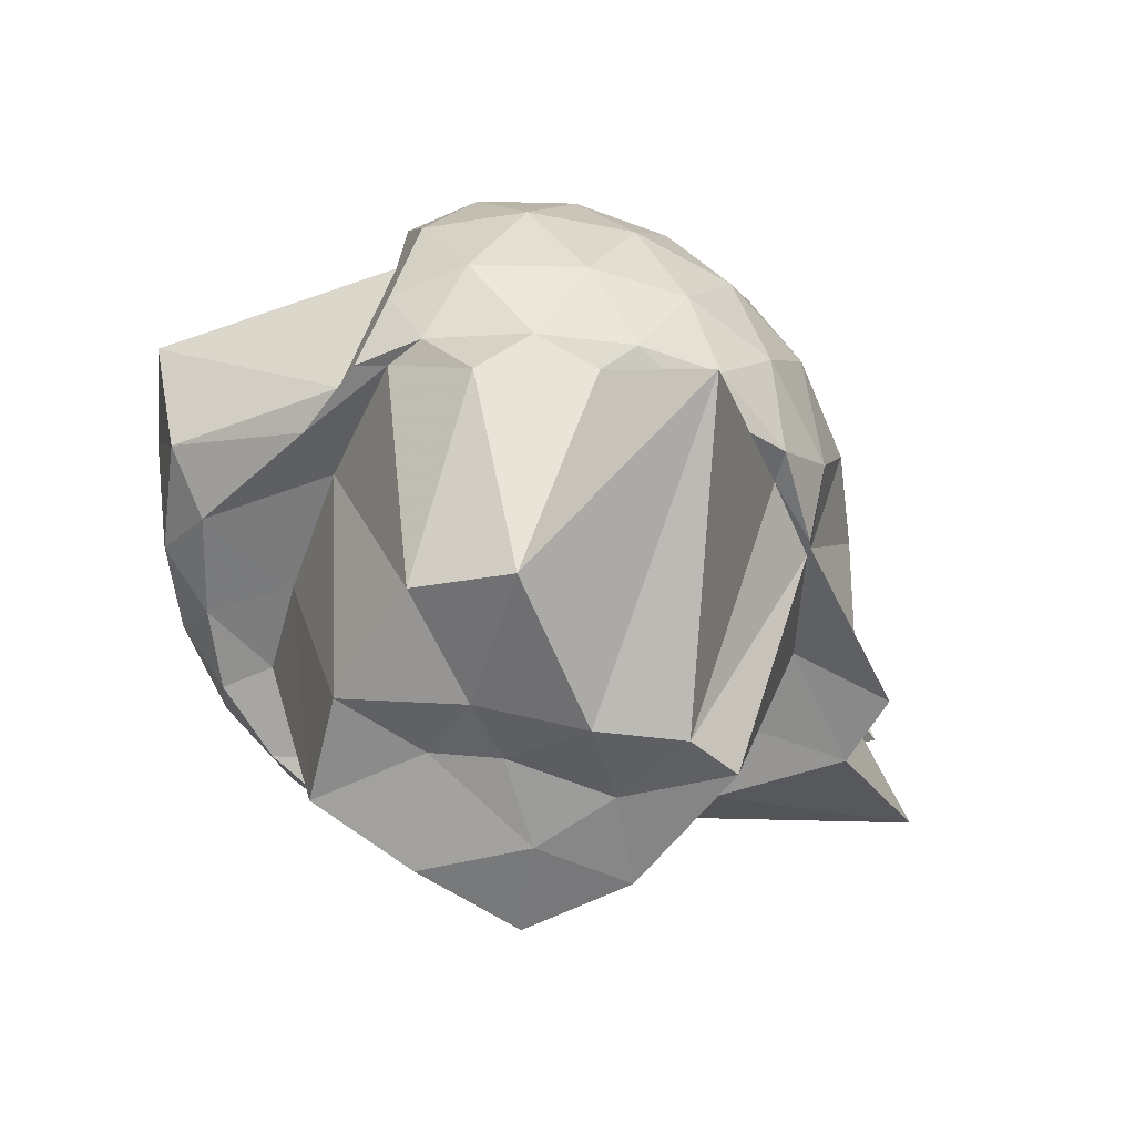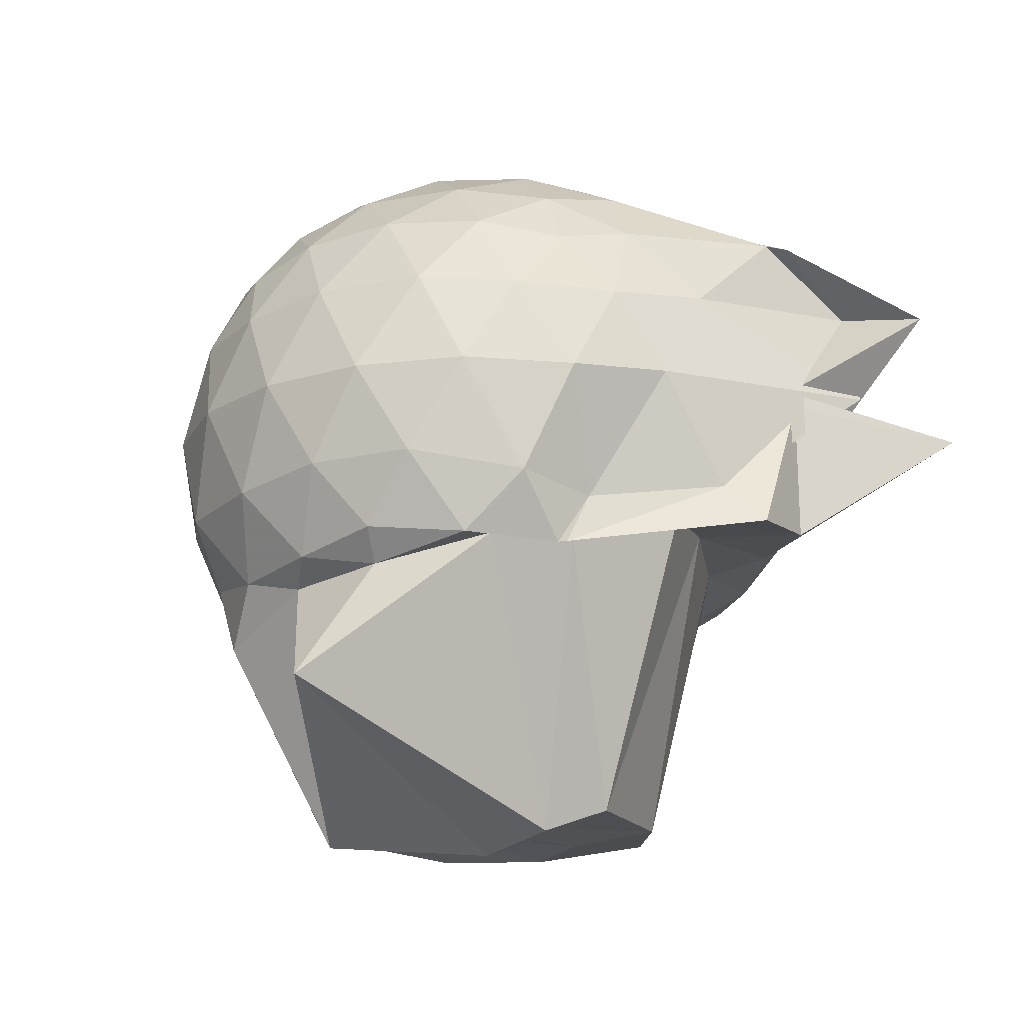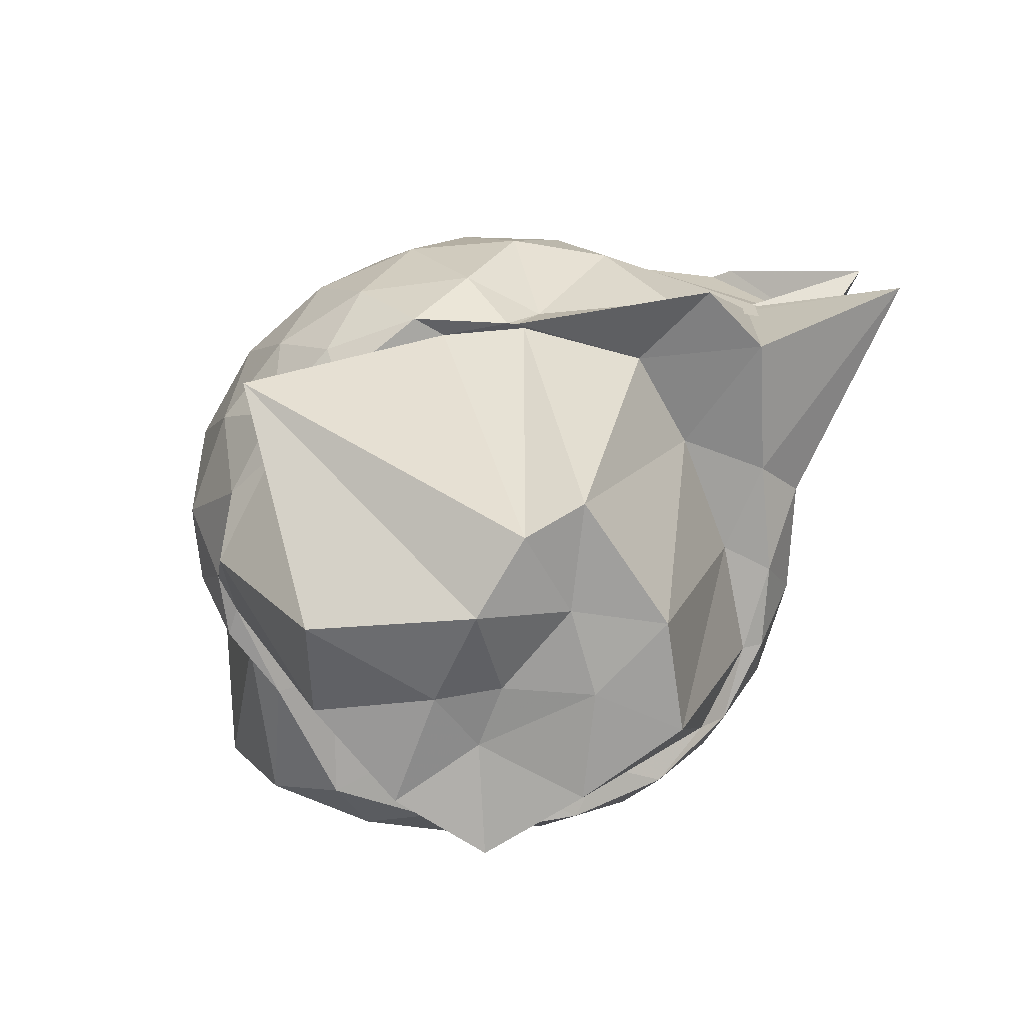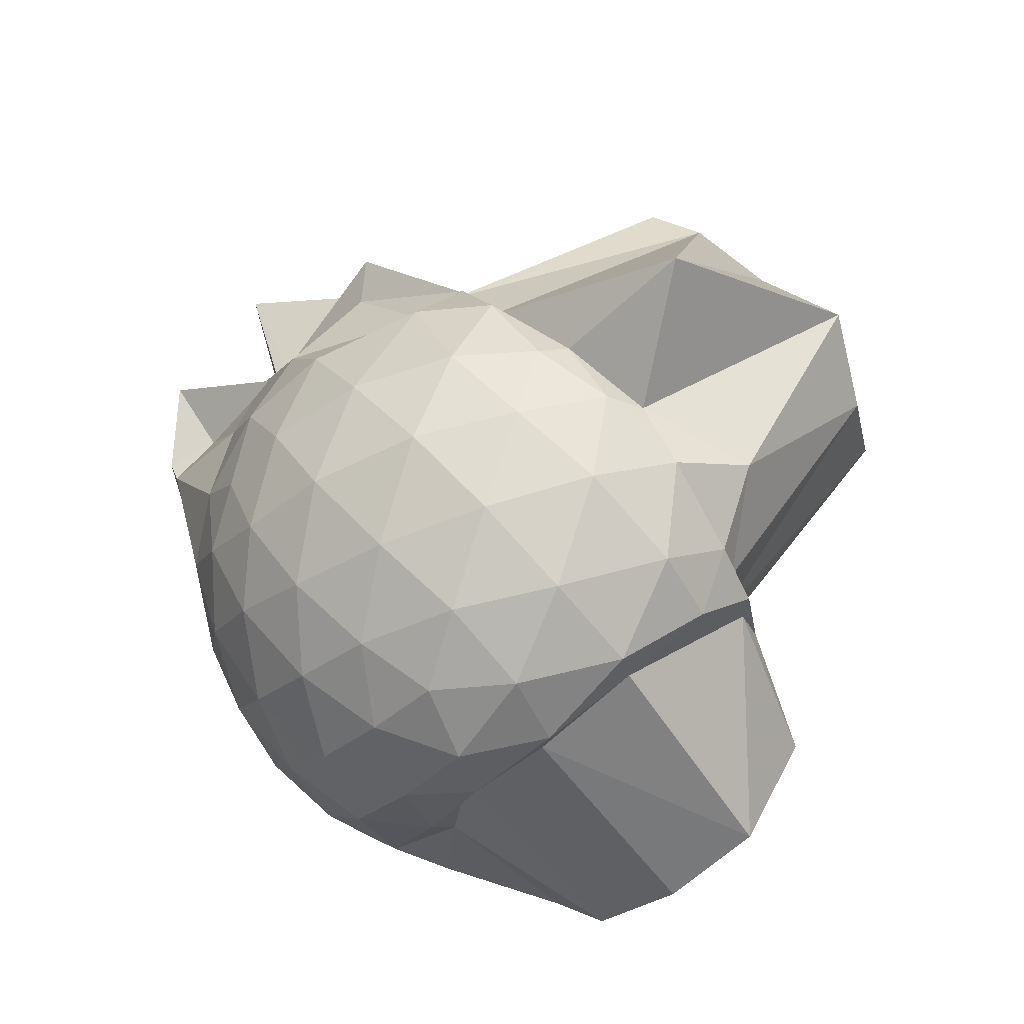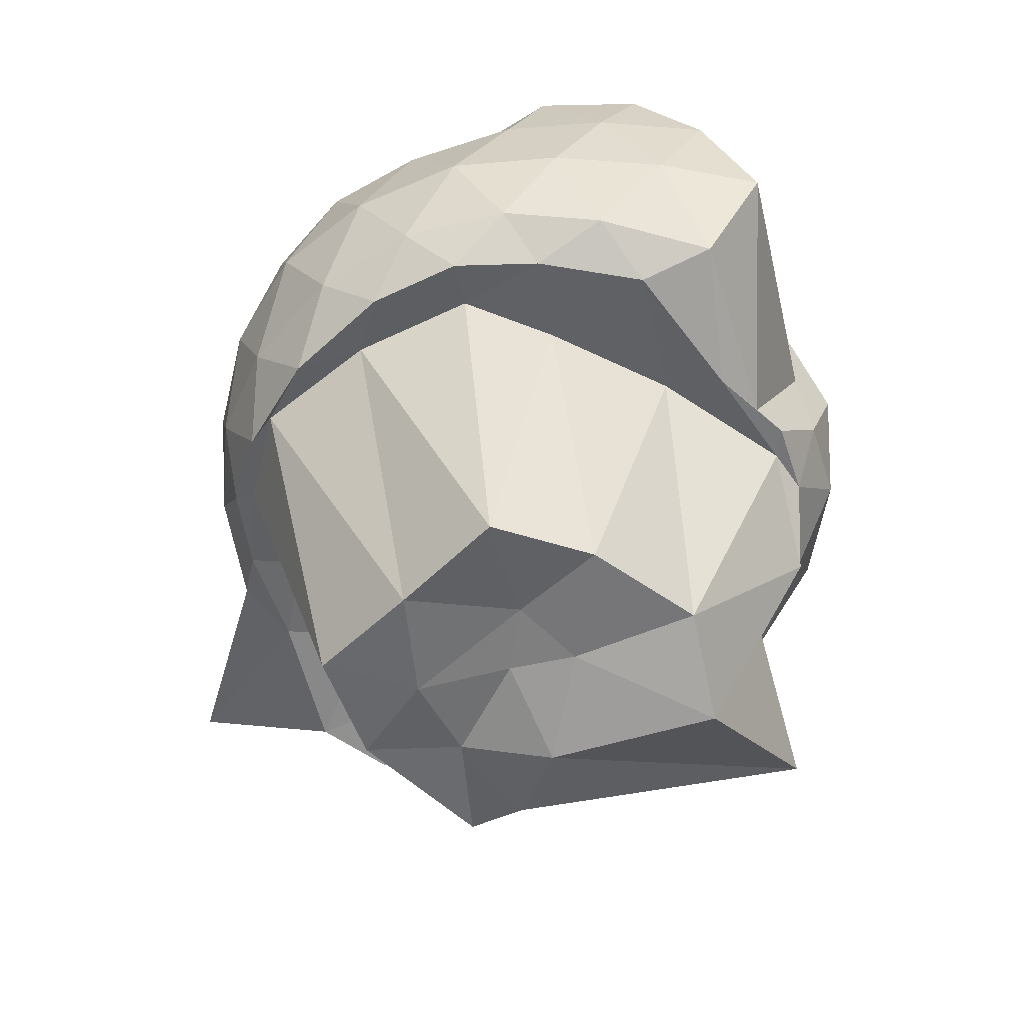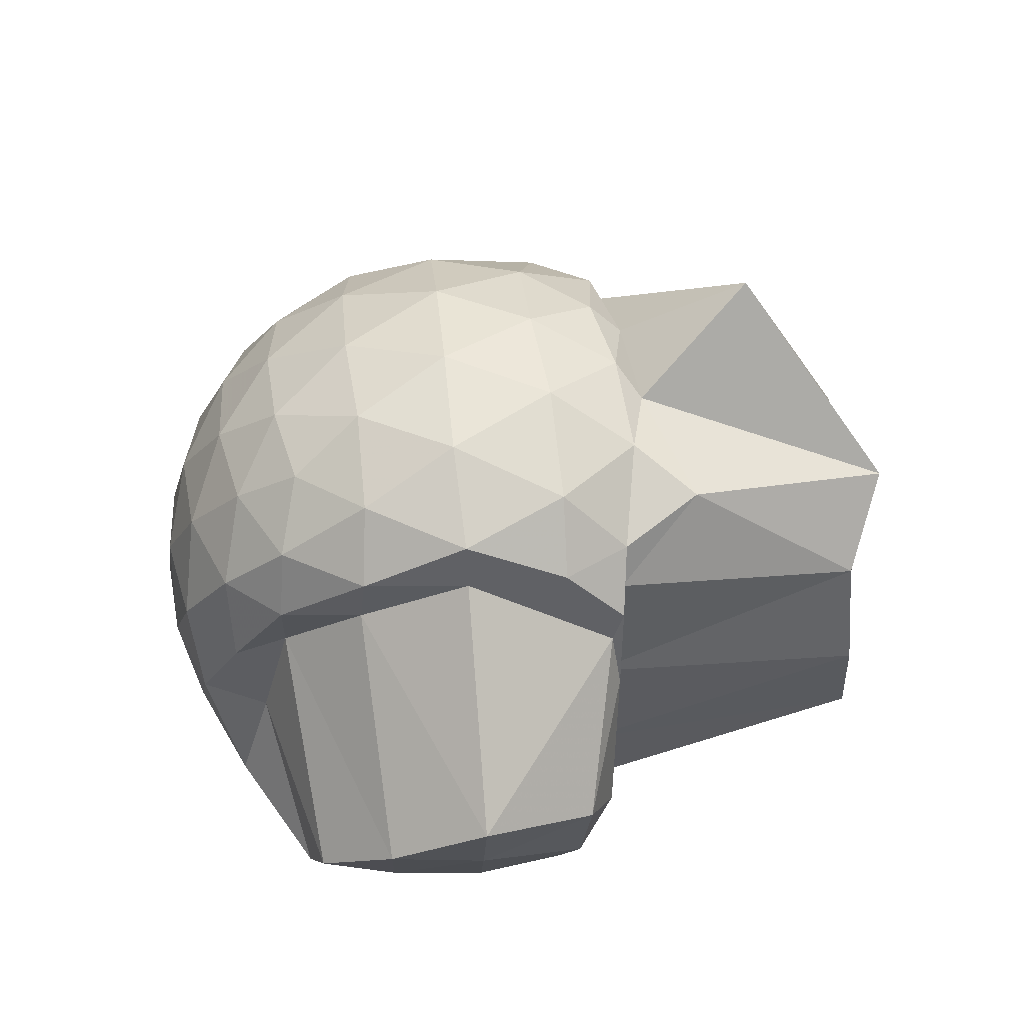
<metadata>
{"format":"obj","ext":"obj","renderer":"f3d","projection":"perspective","resolution":1024,"background":"white","views":[{"elev":-62.4,"azim":161.8,"up":"+Z"},{"elev":-16.1,"azim":-138.2,"up":"+Z"},{"elev":-69.9,"azim":-126.2,"up":"+Z"},{"elev":76.0,"azim":48.6,"up":"+Y"},{"elev":-55.2,"azim":65.5,"up":"+Z"},{"elev":54.4,"azim":85.8,"up":"+Y"}]}
</metadata>
<code>
v -2.374 -0.3359 0.2974
v -2.35 -0.3924 -1.876
v -1.299 -0.4319 -0.1746
v -1.875 -0.03707 -0.09814
v -1.824 0.1717 -0.1015
v -1.918 0.3505 -0.119
v -2.108 0.4796 -0.1707
v -2.347 0.4748 -0.114
v -2.626 0.4038 -0.09017
v -2.891 0.2695 -0.1114
v -3.078 0.1069 -0.1651
v -3.162 -0.1169 -0.1094
v -3.396 -0.5302 -0.08975
v -3.453 -0.5626 -0.1074
v -3.167 -0.8162 -0.1627
v -2.908 -0.9576 -0.1128
v -2.639 -1.081 -0.0934
v -2.35 -1.147 -0.1194
v -2.088 -1.163 -0.1739
v -1.89 -1.034 -0.1195
v -1.714 -0.8391 -0.09666
v -1.449 -0.6844 -0.121
v -1.207 -0.2546 -0.3892
v -1.79 0.1954 -0.3408
v -1.78 0.3625 -0.3574
v -1.947 0.5217 -0.3739
v -2.224 0.6028 -0.3676
v -2.516 0.5812 -0.3394
v -2.82 0.4611 -0.3328
v -3.056 0.2829 -0.3544
v -3.232 0.02892 -0.363
v -3.319 -0.2795 -0.3199
v -3.492 -0.8036 -0.2905
v -3.744 -0.8648 -0.3301
v -3.112 -0.9688 -0.3516
v -2.841 -1.141 -0.3332
v -2.521 -1.255 -0.3398
v -2.215 -1.279 -0.3685
v -1.925 -1.203 -0.3743
v -1.695 -1.035 -0.3545
v -1.468 -0.7987 -0.3565
v -1.312 -0.5511 -0.39
v -1.177 -0.09306 -0.6733
v -1.764 0.357 -0.6624
v -1.799 0.4964 -0.6603
v -2.07 0.6292 -0.6419
v -2.382 0.6647 -0.634
v -2.696 0.5987 -0.6261
v -2.976 0.4322 -0.619
v -3.196 0.1817 -0.6253
v -3.327 -0.08866 -0.6097
v -3.546 -0.8073 -0.5698
v -3.446 -0.5608 -0.5851
v -3.509 -0.8117 -0.6036
v -3 -1.118 -0.6128
v -2.708 -1.272 -0.6241
v -2.382 -1.335 -0.634
v -2.051 -1.304 -0.6432
v -1.767 -1.17 -0.6497
v -1.519 -0.9591 -0.6545
v -1.362 -0.6903 -0.6609
v -1.249 -0.3869 -0.6655
v -1.69 0.1377 -1.087
v -1.753 0.3844 -0.9511
v -1.93 0.5425 -0.9532
v -2.248 0.6327 -0.9399
v -2.544 0.6233 -0.9038
v -2.832 0.5128 -0.8927
v -3.079 0.2756 -0.9491
v -3.124 0.03342 -0.9896
v -3.389 -0.2837 -0.9412
v -3.458 -0.5704 -0.6343
v -3.825 -0.8891 -0.7524
v -3.124 -1.002 -0.896
v -2.84 -1.19 -0.8863
v -2.548 -1.294 -0.8988
v -2.238 -1.302 -0.9375
v -1.913 -1.214 -0.9469
v -1.665 -1.05 -0.9263
v -1.471 -0.8153 -0.9316
v -1.354 -0.5544 -0.9751
v -1.293 -0.2215 -0.9992
v -1.709 0.2286 -1.119
v -1.86 0.3688 -1.138
v -2.137 0.4977 -1.183
v -2.421 0.5402 -1.154
v -2.672 0.5132 -1.1
v -2.916 0.3554 -1.126
v -3.076 0.1201 -1.14
v -3.089 0.09548 -1.135
v -3.505 -0.3377 -1.059
v -3.46 -0.576 -1.047
v -3.14 -0.8383 -1.01
v -2.892 -1.056 -1.046
v -2.676 -1.192 -1.064
v -2.417 -1.233 -1.124
v -2.113 -1.201 -1.123
v -1.828 -1.073 -1.08
v -1.63 -0.902 -1.059
v -1.524 -0.6787 -1.053
v -1.433 -0.3783 -1.077
v -1.632 -0.01425 -1.109
v -1.839 -0.3538 -0.01116
v -1.858 -0.07912 0.05713
v -1.96 0.1588 0.0668
v -2.152 0.3379 0.01132
v -2.423 0.2948 0.07108
v -2.72 0.1856 0.07037
v -2.968 0.04097 0.01361
v -3.033 -0.2124 0.06992
v -3.045 -0.4991 0.06637
v -2.98 -0.7437 0.009013
v -2.735 -0.8694 0.06204
v -2.43 -0.969 0.06667
v -2.157 -1.006 0.009331
v -1.932 -0.841 0.06871
v -1.779 -0.6403 0.08207
v -1.911 -0.3353 0.1801
v -2.031 -0.09032 0.2123
v -2.218 0.1288 0.1736
v -2.504 0.04779 0.2096
v -2.786 -0.0707 0.172
v -2.809 -0.3475 0.2046
v -2.794 -0.6218 0.1669
v -2.513 -0.7259 0.2075
v -2.219 -0.8006 0.1715
v -2.032 -0.5794 0.2126
v -2.133 -0.3341 0.27
v -2.298 -0.1139 0.2706
v -2.571 -0.2049 0.2691
v -2.575 -0.4739 0.267
v -2.299 -0.5574 0.2708
v -1.796 0.258 -1.122
v -1.996 0.423 -1.359
v -2.334 0.4707 -1.227
v -2.631 0.4401 -1.192
v -2.924 0.2511 -1.111
v -3.089 0.06664 -1.119
v -3.195 -0.3031 -0.999
v -3.061 -0.5886 -0.9798
v -2.857 -0.9052 -1.011
v -2.634 -1.148 -1.078
v -2.335 -1.208 -1.09
v -2.015 -1.043 -1.054
v -1.753 -0.8138 -1.023
v -1.739 -0.5326 -1.033
v -1.751 -0.1418 -1.046
v -1.966 0.005871 -1.866
v -2.204 0.1881 -1.972
v -2.573 0.7001 -1.559
v -2.782 -0.1569 -1.936
v -2.948 -0.2441 -1.882
v -2.797 -0.6541 -1.886
v -2.558 -0.8902 -1.887
v -2.223 -0.7783 -1.917
v -1.901 -0.6583 -1.905
v -1.877 -0.3491 -1.889
v -2.215 -0.2495 -1.902
v -2.52 -0.1791 -1.986
v -2.666 -0.4055 -1.891
v -2.505 -0.6126 -1.91
v -2.157 -0.4484 -1.859
f 3 23 4
f 4 23 24
f 4 24 5
f 5 24 25
f 5 25 6
f 6 25 26
f 6 26 7
f 7 26 27
f 7 27 8
f 8 27 28
f 8 28 9
f 9 28 29
f 9 29 10
f 10 29 30
f 10 30 11
f 11 30 31
f 11 31 12
f 12 31 32
f 12 32 13
f 13 32 33
f 13 33 14
f 14 33 34
f 14 34 15
f 15 34 35
f 15 35 16
f 16 35 36
f 16 36 17
f 17 36 37
f 17 37 18
f 18 37 38
f 18 38 19
f 19 38 39
f 19 39 20
f 20 39 40
f 20 40 21
f 21 40 41
f 21 41 22
f 22 41 42
f 22 42 3
f 3 42 23
f 23 43 24
f 24 43 44
f 24 44 25
f 25 44 45
f 25 45 26
f 26 45 46
f 26 46 27
f 27 46 47
f 27 47 28
f 28 47 48
f 28 48 29
f 29 48 49
f 29 49 30
f 30 49 50
f 30 50 31
f 31 50 51
f 31 51 32
f 32 51 52
f 32 52 33
f 33 52 53
f 33 53 34
f 34 53 54
f 34 54 35
f 35 54 55
f 35 55 36
f 36 55 56
f 36 56 37
f 37 56 57
f 37 57 38
f 38 57 58
f 38 58 39
f 39 58 59
f 39 59 40
f 40 59 60
f 40 60 41
f 41 60 61
f 41 61 42
f 42 61 62
f 42 62 23
f 23 62 43
f 43 63 44
f 44 63 64
f 44 64 45
f 45 64 65
f 45 65 46
f 46 65 66
f 46 66 47
f 47 66 67
f 47 67 48
f 48 67 68
f 48 68 49
f 49 68 69
f 49 69 50
f 50 69 70
f 50 70 51
f 51 70 71
f 51 71 52
f 52 71 72
f 52 72 53
f 53 72 73
f 53 73 54
f 54 73 74
f 54 74 55
f 55 74 75
f 55 75 56
f 56 75 76
f 56 76 57
f 57 76 77
f 57 77 58
f 58 77 78
f 58 78 59
f 59 78 79
f 59 79 60
f 60 79 80
f 60 80 61
f 61 80 81
f 61 81 62
f 62 81 82
f 62 82 43
f 43 82 63
f 63 83 64
f 64 83 84
f 64 84 65
f 65 84 85
f 65 85 66
f 66 85 86
f 66 86 67
f 67 86 87
f 67 87 68
f 68 87 88
f 68 88 69
f 69 88 89
f 69 89 70
f 70 89 90
f 70 90 71
f 71 90 91
f 71 91 72
f 72 91 92
f 72 92 73
f 73 92 93
f 73 93 74
f 74 93 94
f 74 94 75
f 75 94 95
f 75 95 76
f 76 95 96
f 76 96 77
f 77 96 97
f 77 97 78
f 78 97 98
f 78 98 79
f 79 98 99
f 79 99 80
f 80 99 100
f 80 100 81
f 81 100 101
f 81 101 82
f 82 101 102
f 82 102 63
f 63 102 83
f 103 104 118
f 104 119 118
f 104 105 119
f 105 120 119
f 105 106 120
f 106 107 120
f 107 121 120
f 107 108 121
f 108 122 121
f 108 109 122
f 109 110 122
f 110 123 122
f 110 111 123
f 111 124 123
f 111 112 124
f 112 113 124
f 113 125 124
f 113 114 125
f 114 126 125
f 114 115 126
f 115 116 126
f 116 127 126
f 116 117 127
f 117 118 127
f 117 103 118
f 118 119 128
f 119 129 128
f 119 120 129
f 120 121 129
f 121 130 129
f 121 122 130
f 122 123 130
f 123 131 130
f 123 124 131
f 124 125 131
f 125 132 131
f 125 126 132
f 126 127 132
f 127 128 132
f 127 118 128
f 133 148 134
f 134 148 149
f 134 149 135
f 135 149 150
f 135 150 136
f 136 150 137
f 137 150 151
f 137 151 138
f 138 151 152
f 138 152 139
f 139 152 140
f 140 152 153
f 140 153 141
f 141 153 154
f 141 154 142
f 142 154 143
f 143 154 155
f 143 155 144
f 144 155 156
f 144 156 145
f 145 156 146
f 146 156 157
f 146 157 147
f 147 157 148
f 147 148 133
f 148 158 149
f 149 158 159
f 149 159 150
f 150 159 151
f 151 159 160
f 151 160 152
f 152 160 153
f 153 160 161
f 153 161 154
f 154 161 155
f 155 161 162
f 155 162 156
f 156 162 157
f 157 162 158
f 157 158 148
f 3 4 103
f 103 4 104
f 4 5 104
f 104 5 105
f 5 6 105
f 105 6 106
f 6 7 106
f 7 8 106
f 106 8 107
f 8 9 107
f 107 9 108
f 9 10 108
f 108 10 109
f 10 11 109
f 11 12 109
f 109 12 110
f 12 13 110
f 110 13 111
f 13 14 111
f 111 14 112
f 14 15 112
f 15 16 112
f 112 16 113
f 16 17 113
f 113 17 114
f 17 18 114
f 114 18 115
f 18 19 115
f 19 20 115
f 115 20 116
f 20 21 116
f 116 21 117
f 21 22 117
f 117 22 103
f 22 3 103
f 83 133 84
f 84 133 134
f 84 134 85
f 85 134 135
f 85 135 86
f 86 135 136
f 86 136 87
f 87 136 88
f 88 136 137
f 88 137 89
f 89 137 138
f 89 138 90
f 90 138 139
f 90 139 91
f 91 139 92
f 92 139 140
f 92 140 93
f 93 140 141
f 93 141 94
f 94 141 142
f 94 142 95
f 95 142 96
f 96 142 143
f 96 143 97
f 97 143 144
f 97 144 98
f 98 144 145
f 98 145 99
f 99 145 100
f 100 145 146
f 100 146 101
f 101 146 147
f 101 147 102
f 102 147 133
f 102 133 83
f 128 129 1
f 129 130 1
f 130 131 1
f 131 132 1
f 132 128 1
f 159 158 2
f 160 159 2
f 161 160 2
f 162 161 2
f 158 162 2

</code>
